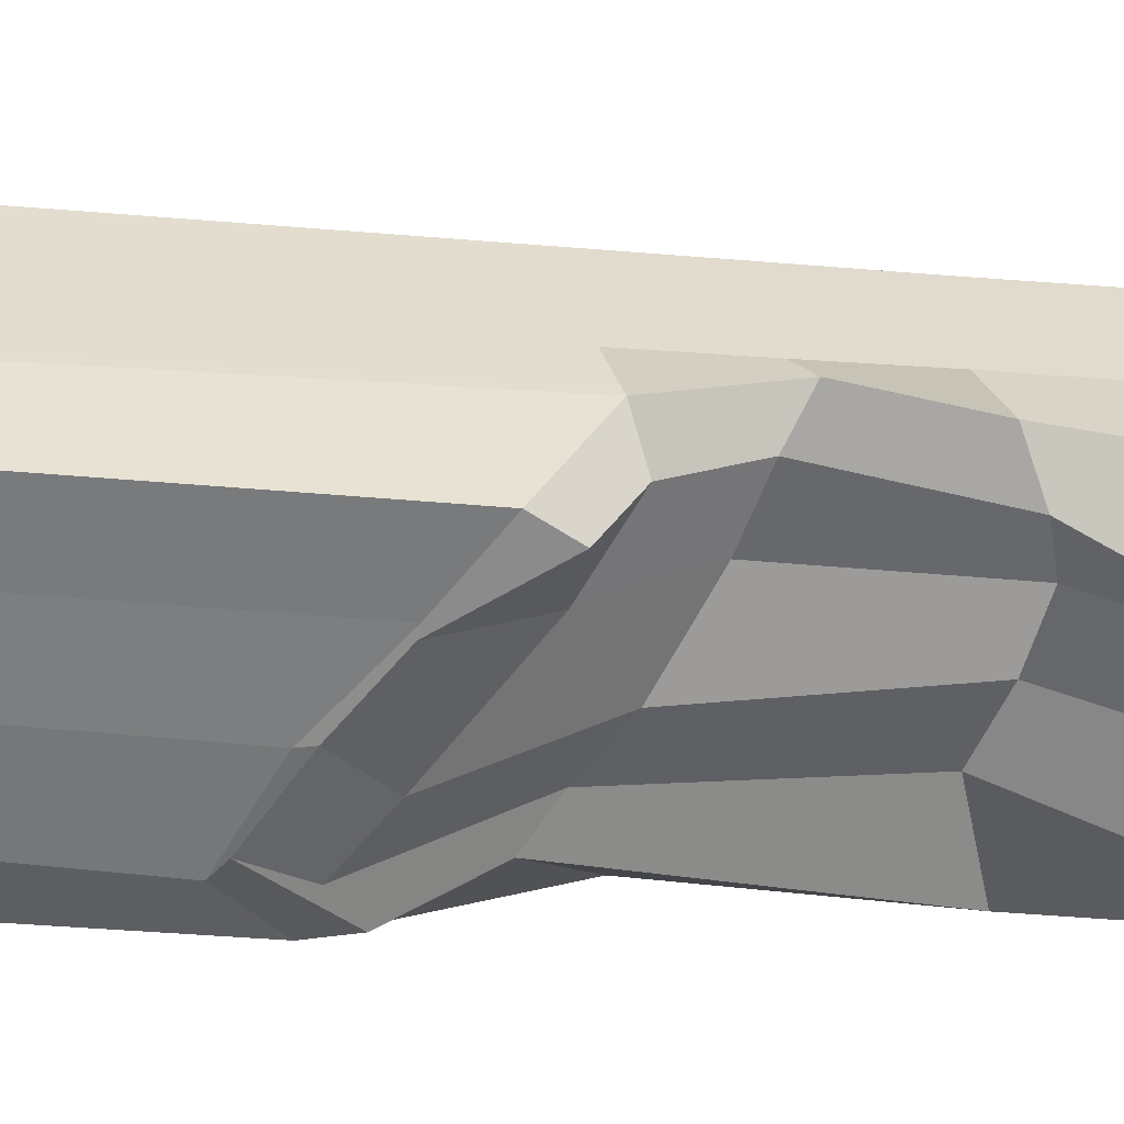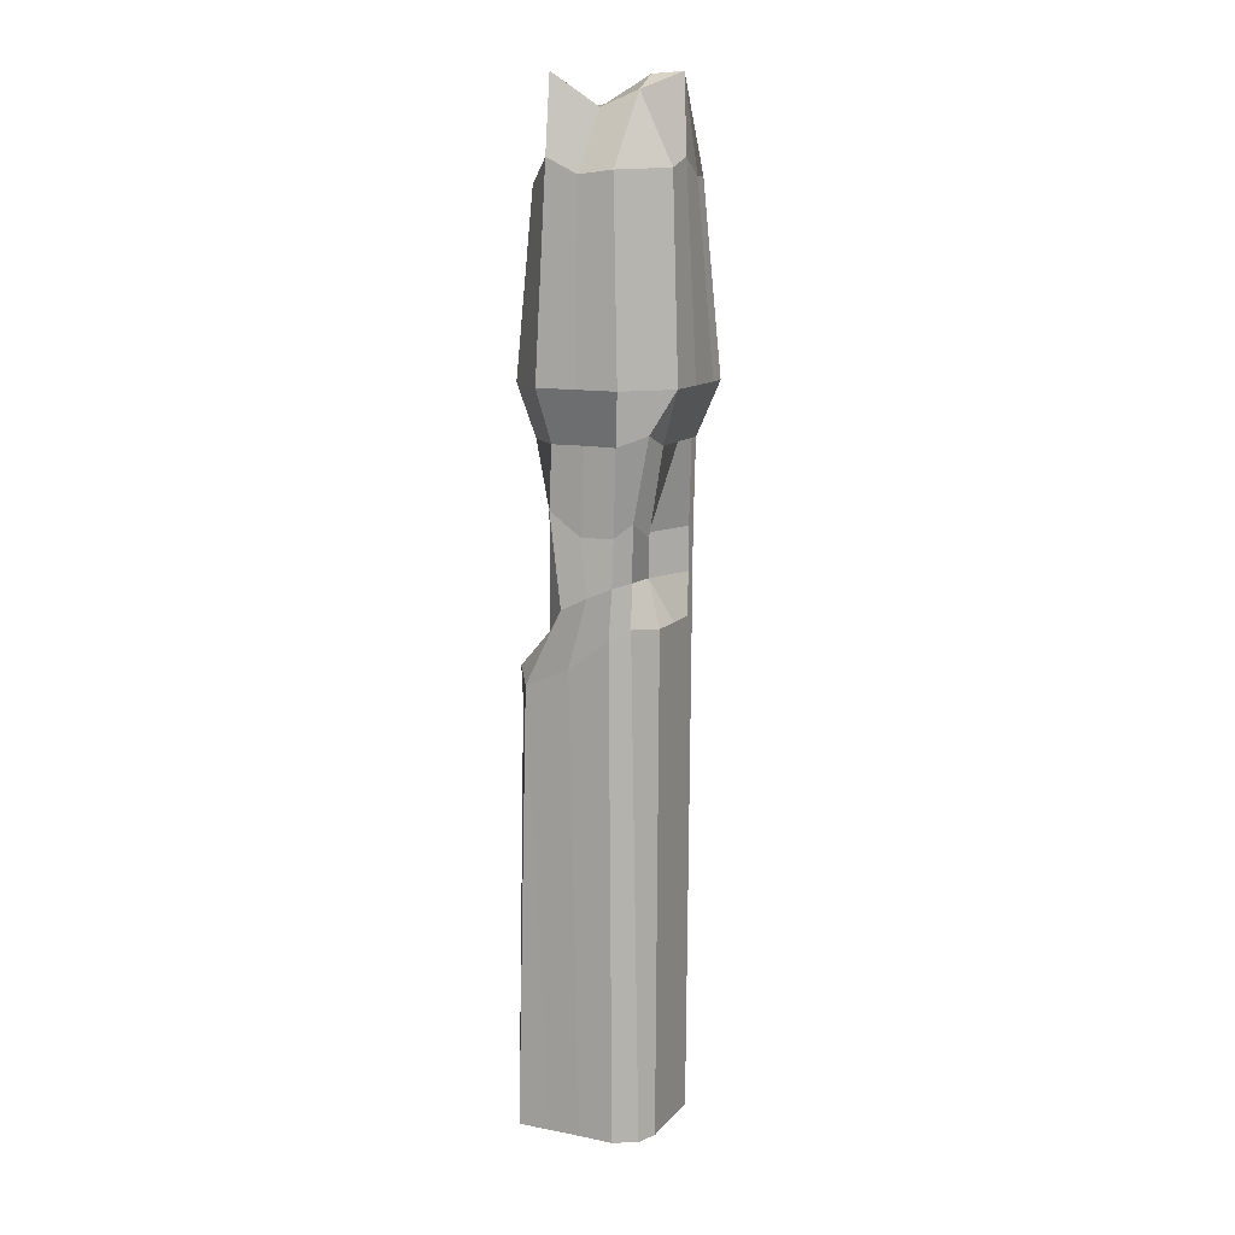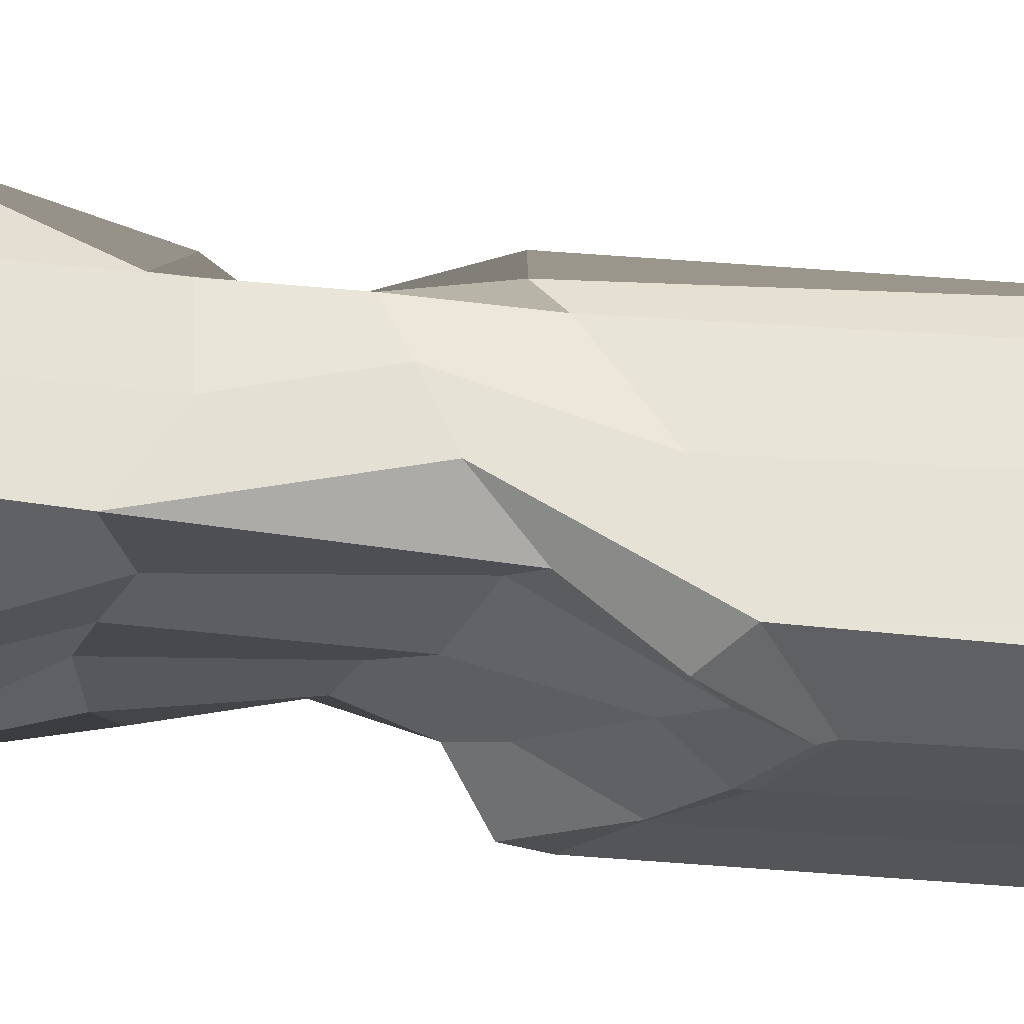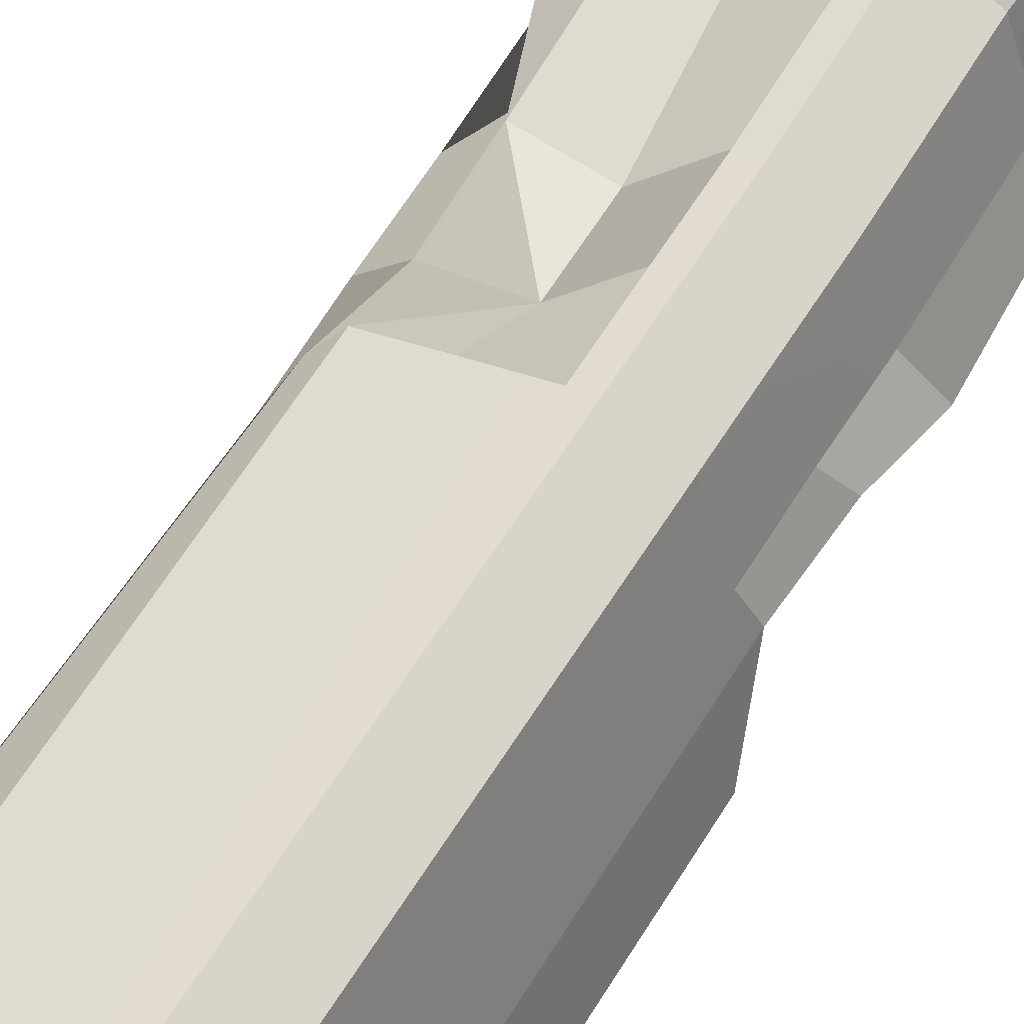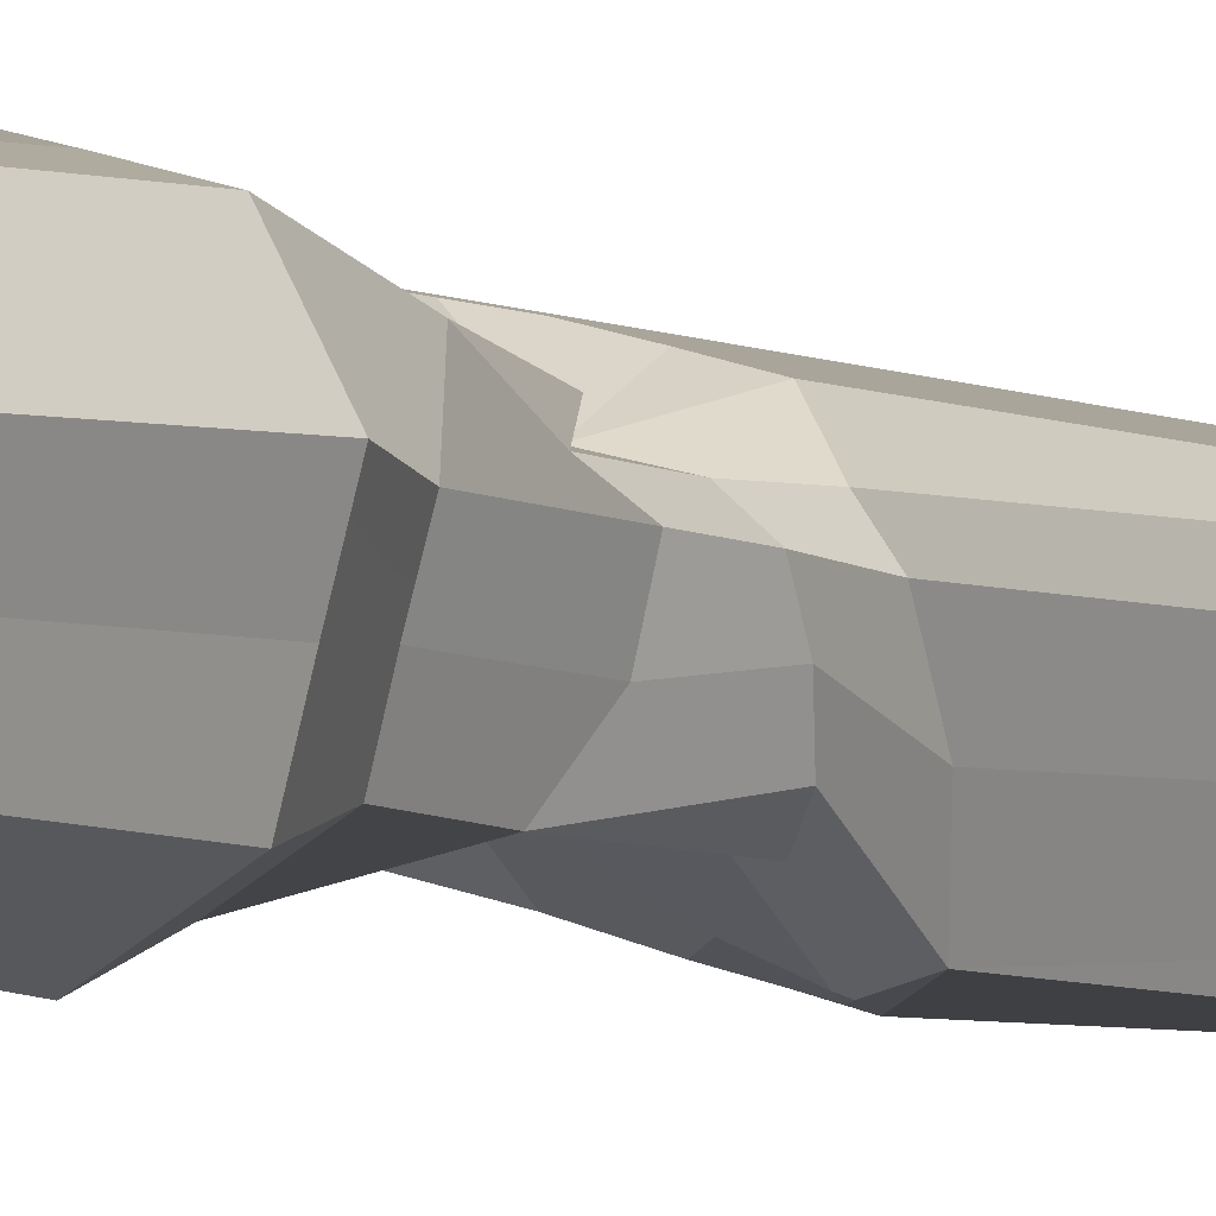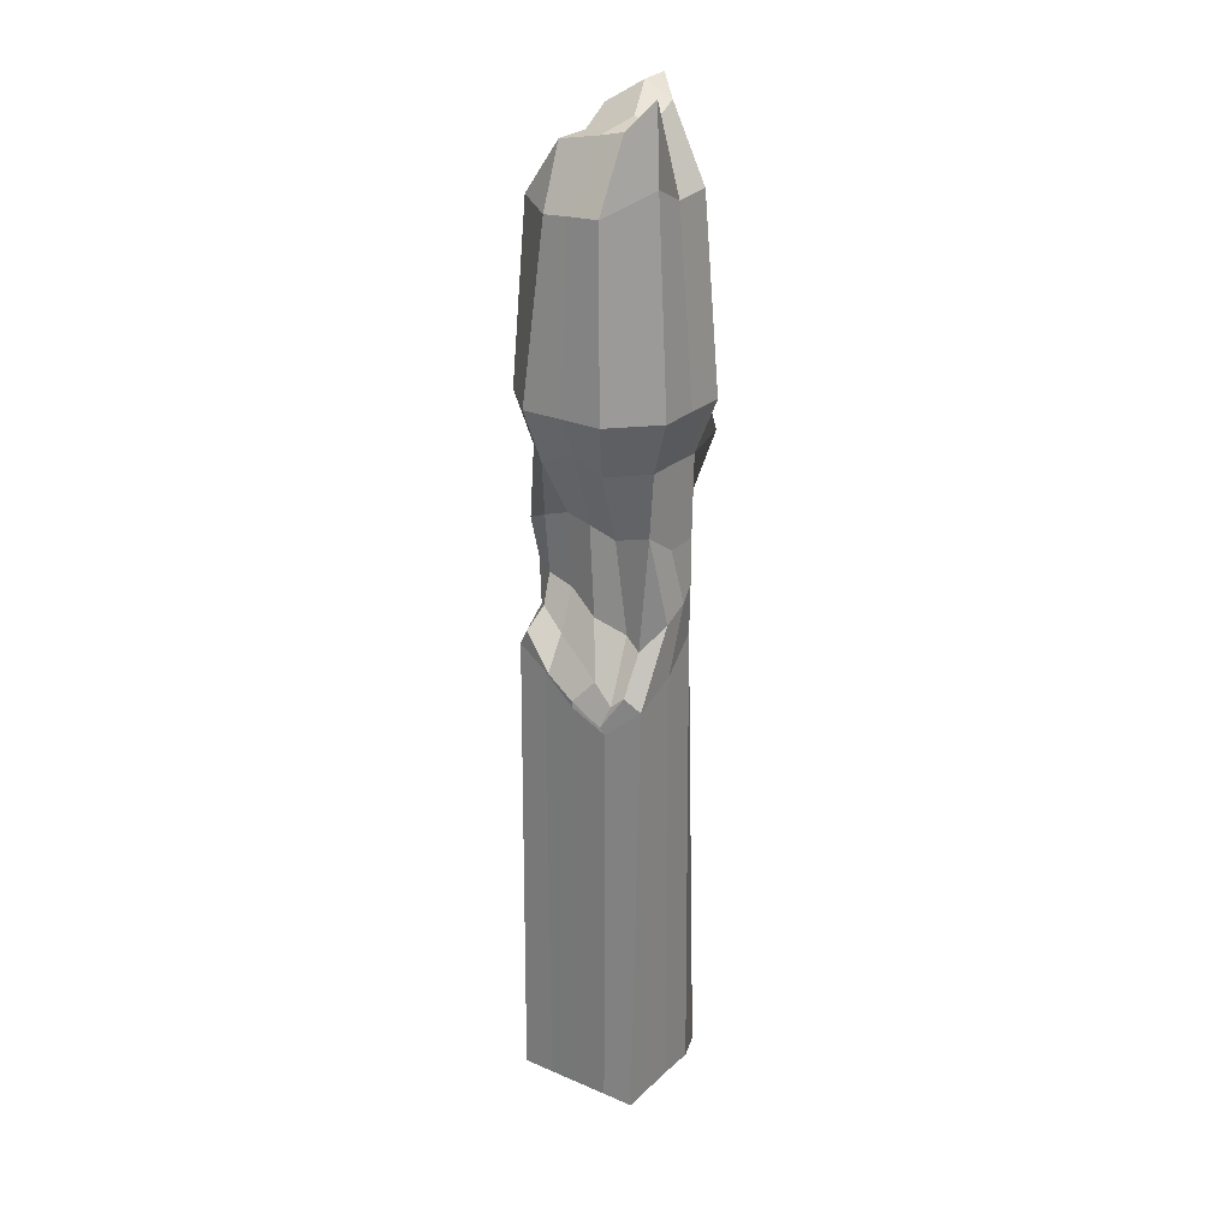
<metadata>
{"format":"obj","ext":"obj","renderer":"f3d","projection":"perspective","resolution":1024,"background":"white","views":[{"elev":-40.0,"azim":83.0,"up":"+Z"},{"elev":11.7,"azim":-80.3,"up":"+Y"},{"elev":-41.8,"azim":-95.4,"up":"+Z"},{"elev":54.8,"azim":29.6,"up":"+Z"},{"elev":-4.2,"azim":-146.5,"up":"+Z"},{"elev":25.5,"azim":-160.7,"up":"+Y"}]}
</metadata>
<code>
o Pillar3_Cube.012
v -0.7727 1.38 0.751
v -0.3056 1.386 0.8781
v -0.383 2.142 1.127
v -0.971 2.142 0.9675
v 1.02 1.38 -0.2258
v 0.684 1.38 -0.8052
v 0.8613 2.142 -0.9901
v 1.284 2.142 -0.2612
v 0.8927 1.384 0.2254
v 1.124 2.142 0.3057
v 0.7592 1.38 0.6714
v 0.956 2.142 0.8673
v -1.106 1.379 0.1727
v -1.261 1.563 0.6379
v -1.39 2.142 0.2401
v -0.9723 1.384 -0.2784
v -1.222 2.142 -0.3279
v 0.7958 4.872 0.8575
v 0.8761 2.142 1.124
v 0.8451 4.877 0.6905
v -0.3845 6.173 0.9464
v -0.2706 6.147 0.498
v -0.6713 5.939 0.4083
v -0.2908 5.782 0.0428
v -0.5831 5.718 -0.1211
v 0.000544 5.618 -0.4258
v -0.3672 5.713 -0.5627
v 0.2747 5.82 0.5448
v 0.3872 5.548 0.14
v 0.5846 5.51 -0.3052
v 0.1726 4.842 1.055
v 0.2018 2.142 1.28
v 0.4718 2.142 1.349
v 0.3948 4.85 1.101
v -0.8417 1.38 -0.7352
v -1.058 2.142 -0.902
v 0.7689 0.1764 0.6388
v 0.7149 1.384 0.8134
v 0.725 0.1764 0.7818
v -0.8462 6.169 -0.7286
v -0.9597 0.1545 -0.3201
v -0.7998 0.4865 -0.7784
v -1.092 0.1764 0.1409
v -0.8668 0.3437 0.3672
v 0.9068 0.1766 0.1963
v 1.1 0.2982 -0.1803
v -0.2725 0.142 0.4865
v -0.7868 0.1507 0.564
v 0.1713 0.1764 0.9676
v 0.1596 1.381 0.9997
v 0.8258 0.4432 -0.354
v 0.4921 0.5249 -0.3648
v 0.1312 0.4444 -0.5002
v 0.1965 1.593 -0.9154
v -0.268 0.3114 -0.5959
v -0.2452 1.38 -1.065
v 0.7652 -0.4539 0.6344
v 0.7213 -0.4539 0.7784
v 0.311 1.385 1.039
v 0.2489 4.711 -0.9317
v 0.2801 2.142 -1.151
v -0.3074 2.142 -1.316
v -0.2228 4.744 -1.09
v 0.6346 4.659 -0.7436
v -0.8264 4.959 0.8682
v -1.191 4.93 0.1592
v -0.3782 5.097 0.9796
v -0.8912 5.093 -0.7805
v 0.9785 4.715 0.2564
v 1.092 4.752 -0.1934
v -1.015 4.872 -0.3371
v 0.3234 0.1765 1.007
v -0.2745 -0.4883 0.4825
v -0.8481 -0.4581 0.3466
v 0.3213 -0.4539 1.003
v 0.1688 -0.4539 0.9637
v -0.3438 -2.264 -1.256
v -0.8119 -1.921 -1.121
v -0.6036 -1.689 -1.222
v -0.2595 -2.188 -1.219
v 0.1812 -2.026 -1.081
v 0.1935 -1.936 -1.072
v 0.7614 -1.084 0.63
v 0.7178 -1.084 0.7748
v 1.047 -0.3578 -0.01564
v 0.8971 -0.4539 0.1861
v -1.098 -0.4983 0.12
v -1.109 -0.6384 -0.2249
v -1.001 -0.824 -0.5891
v -0.9887 -8.361 -0.3688
v -1.001 -1.64 -0.492
v -0.866 -8.361 -0.8262
v -1.142 -8.357 0.1244
v -1.099 -1.211 0.07525
v -1.131 -8.317 0.4972
v -0.9748 -1.067 0.3558
v 0.8408 -8.361 0.122
v 0.8952 -1.087 0.1731
v 0.7181 -8.361 0.5793
v 0.9635 -8.361 -0.3354
v 0.9847 -1.005 -0.1153
v 1.086 -8.361 -0.7927
v 1.069 -1.362 -0.7165
v -0.3193 -8.361 0.7913
v -0.2968 -1.084 0.8375
v -0.7599 -1.084 0.7097
v -0.7811 -8.36 0.6743
v 0.138 -8.361 0.914
v 0.1664 -1.084 0.9597
v 0.1715 -8.361 -1.038
v 0.6433 -1.649 -0.8835
v 0.6288 -8.361 -0.9154
v -0.2859 -8.361 -1.161
v -0.7433 -8.361 -1.284
v 0.2889 -8.361 0.9545
v 0.3189 -1.084 0.9991
v -0.4076 -1.863 -1.187
v -0.6695 -1.181 -0.8023
v 0.5901 -1.656 -0.9156
v 0.9543 -1.126 -0.7668
v 0.4469 -0.5812 -0.335
v 0.8305 -0.4724 -0.1926
v -0.4481 -1.027 -0.6545
v 0.01462 -0.8311 -0.657
v 0.4955 -1.139 -0.6523
v 0.855 -0.9043 -0.371
v -0.1177 -1.619 -1.013
v 0.6776 -8.361 0.7304
f 1 2 3 4
f 5 6 7 8
f 9 5 8 10
f 11 9 10 12
f 13 14 4 15
f 16 13 15 17
f 14 1 4
f 18 19 12 20
f 21 22 23
f 22 24 25 23
f 24 26 27 25
f 21 28 22
f 28 29 24 22
f 29 30 26 24
f 31 32 33 34
f 35 16 17 36
f 37 11 38 39
f 25 27 40
f 41 16 35 42
f 43 13 16 41
f 44 14 13 43
f 45 9 11 37
f 46 5 9 45
f 47 2 1 48
f 49 50 2 47
f 38 11 12 19
f 6 51 52
f 6 52 53 54
f 54 53 55 56
f 57 37 39 58
f 48 1 14 44
f 50 59 33 32
f 60 61 62 63
f 64 7 61 60
f 65 66 15 4
f 67 3 32 31
f 65 4 3 67
f 63 62 36 68
f 69 10 8 70
f 20 12 10 69
f 66 71 17 15
f 68 36 17 71
f 70 8 7 64
f 2 50 32 3
f 72 59 50 49
f 6 54 61 7
f 54 56 62 61
f 56 35 36 62
f 73 48 44 74
f 75 72 49 76
f 77 78 79 80
f 81 77 80 82
f 83 57 58 84
f 76 49 47 73
f 73 47 48
f 85 46 45 86
f 86 45 37 57
f 74 44 43 87
f 87 43 41 88
f 88 41 42 89
f 90 91 78 92
f 93 94 91 90
f 95 96 94 93
f 97 98 83 99
f 100 101 98 97
f 102 103 101 100
f 104 105 106 107
f 108 109 105 104
f 110 81 111 112
f 113 77 81 110
f 114 78 77 113
f 112 111 103 102
f 115 116 109 108
f 107 106 96 95
f 92 78 114
f 80 79 117
f 89 42 118
f 103 111 119 120
f 111 81 82 119
f 121 52 51 122
f 118 42 55 123
f 123 55 53 124
f 124 53 52 121
f 46 51 6 5
f 120 119 125 126
f 119 82 127 125
f 82 80 117 127
f 122 51 46 85
f 127 124 121 125
f 117 123 124 127
f 79 118 123 117
f 125 121 122 126
f 126 122 85 101
f 78 89 118 79
f 91 88 89 78
f 94 87 88 91
f 96 74 87 94
f 98 86 57 83
f 101 85 86 98
f 120 126 101 103
f 105 73 106
f 109 76 73 105
f 116 75 76 109
f 106 73 74 96
f 56 55 42 35
f 116 115 128 84
f 33 59 38 19
f 34 33 19 18
f 59 72 39 38
f 75 116 84 58
f 72 75 58 39
f 99 83 84 128
f 28 34 18
f 30 70 64
f 40 68 71 25
f 23 25 71 66
f 29 20 69
f 29 69 70 30
f 27 63 68 40
f 23 65 67 21
f 21 67 31
f 23 66 65
f 30 64 60 26
f 26 60 63 27
f 21 31 34 28
f 28 18 20 29

</code>
